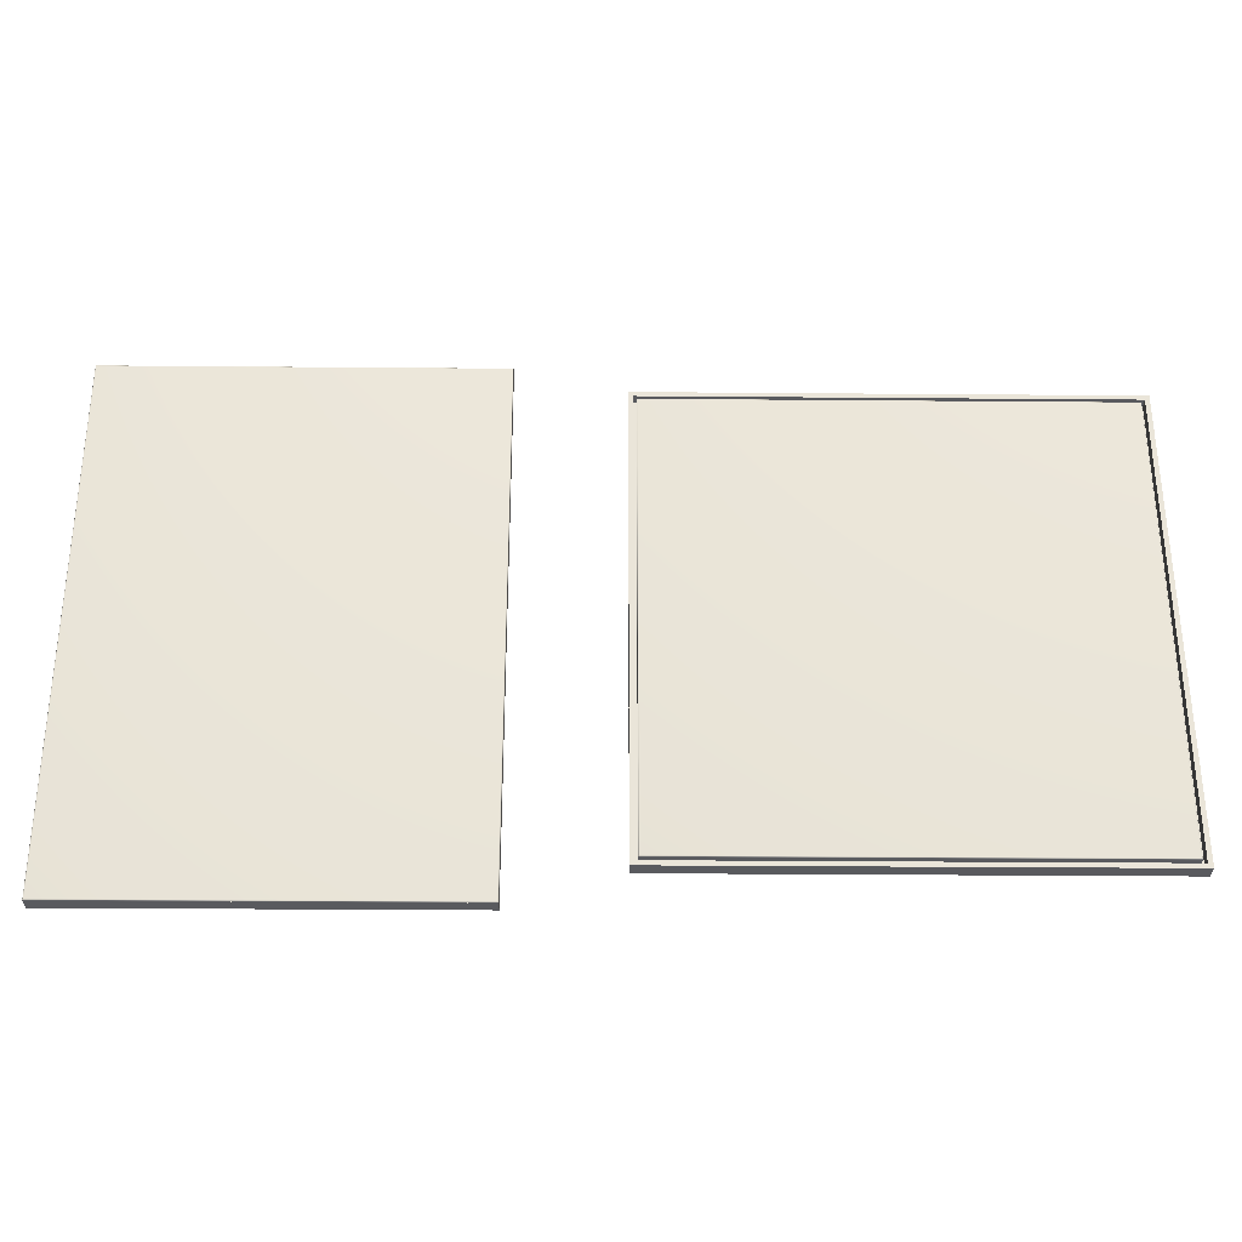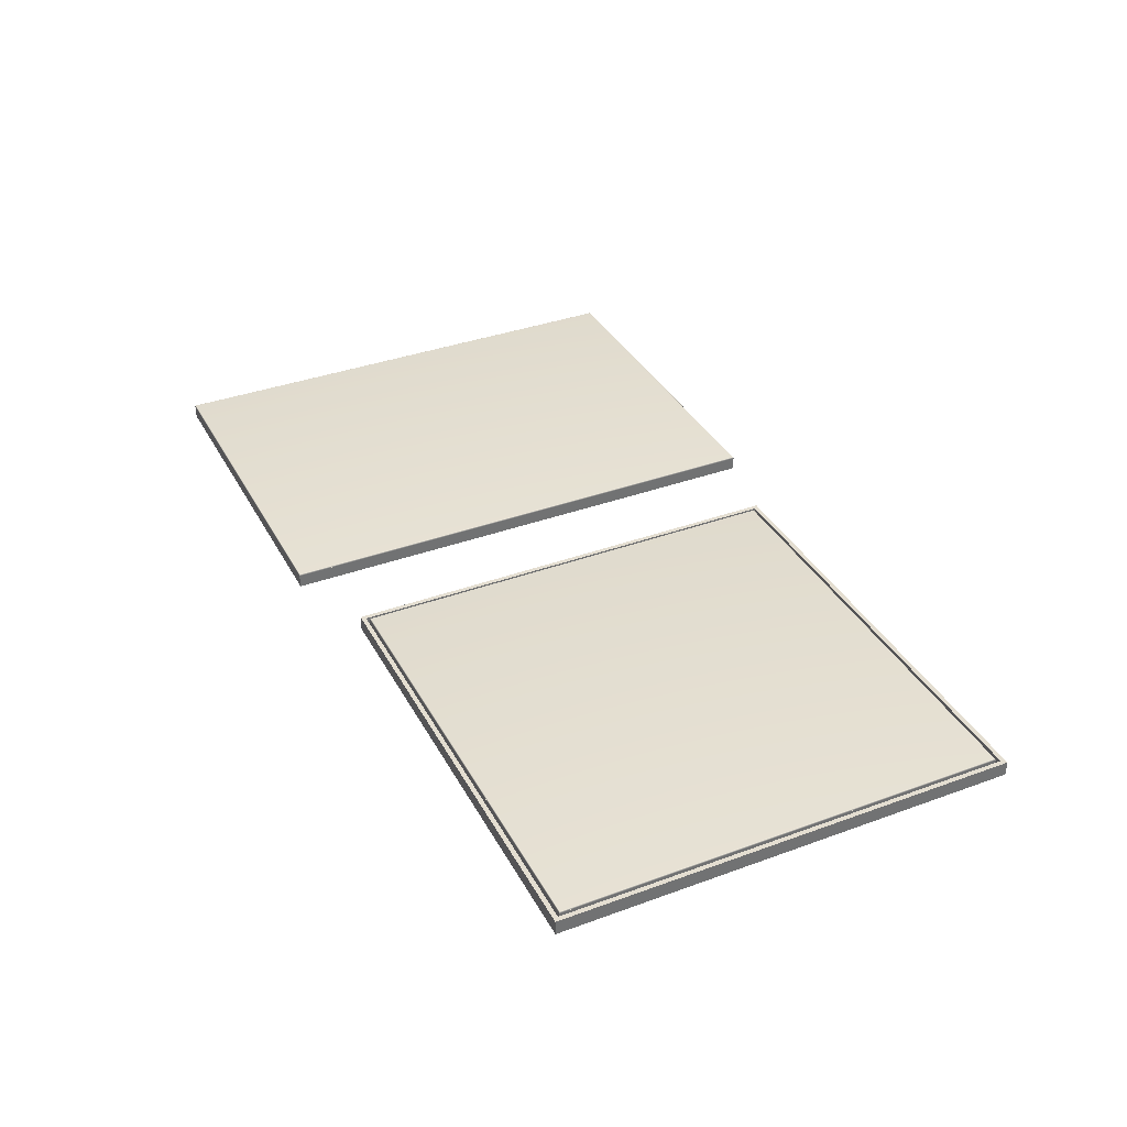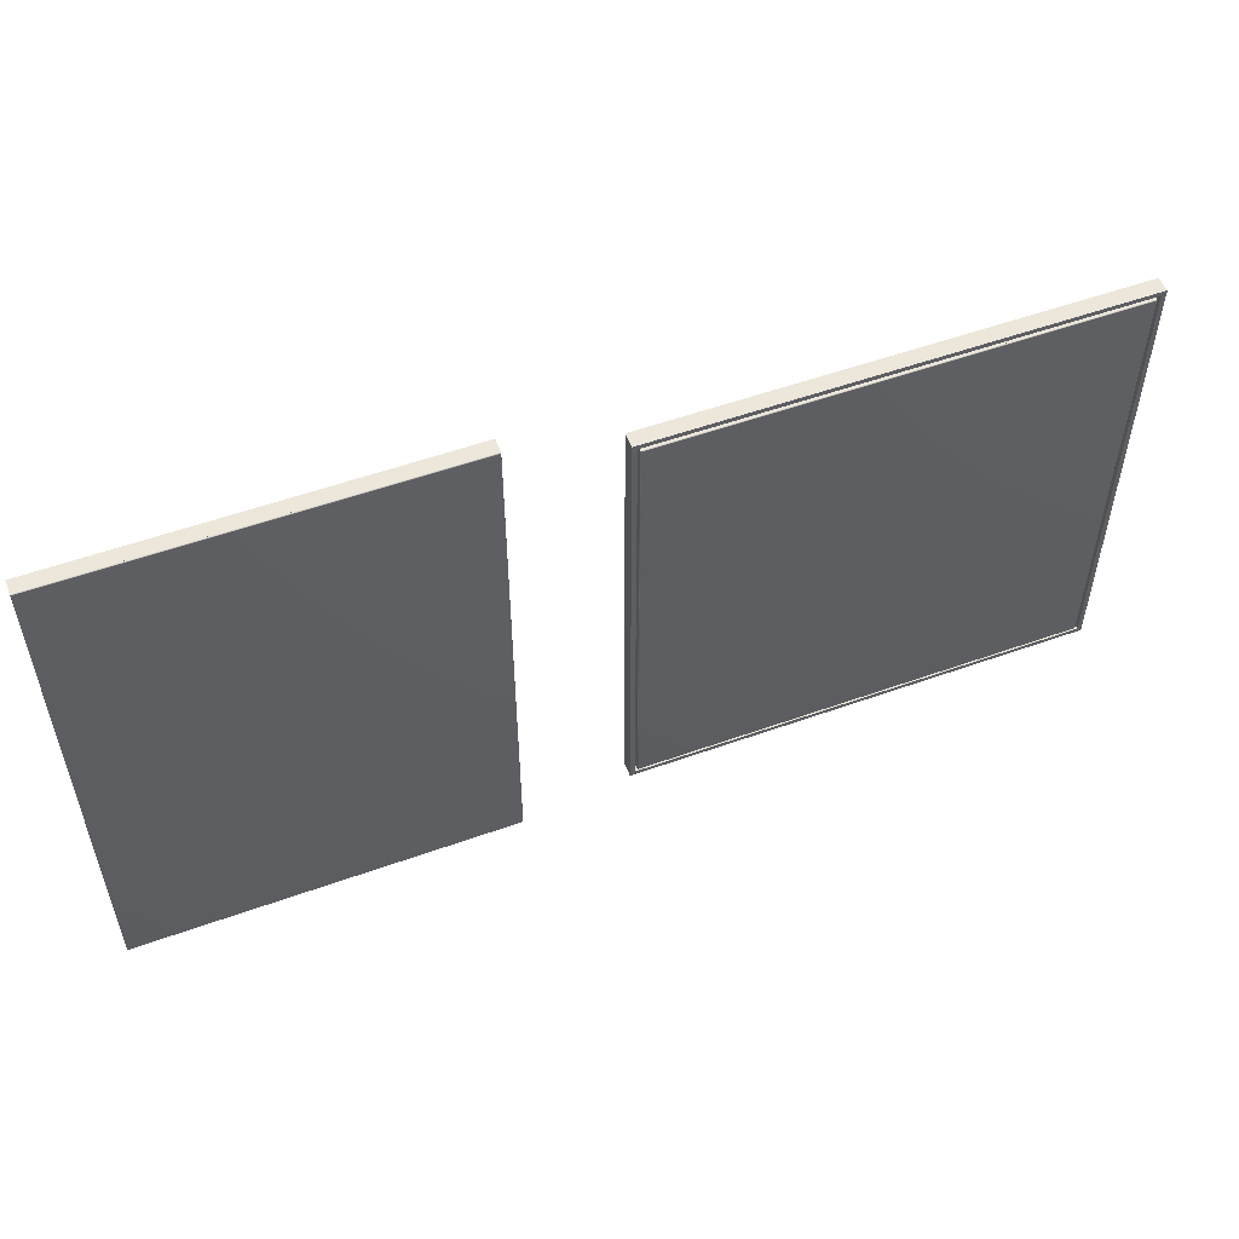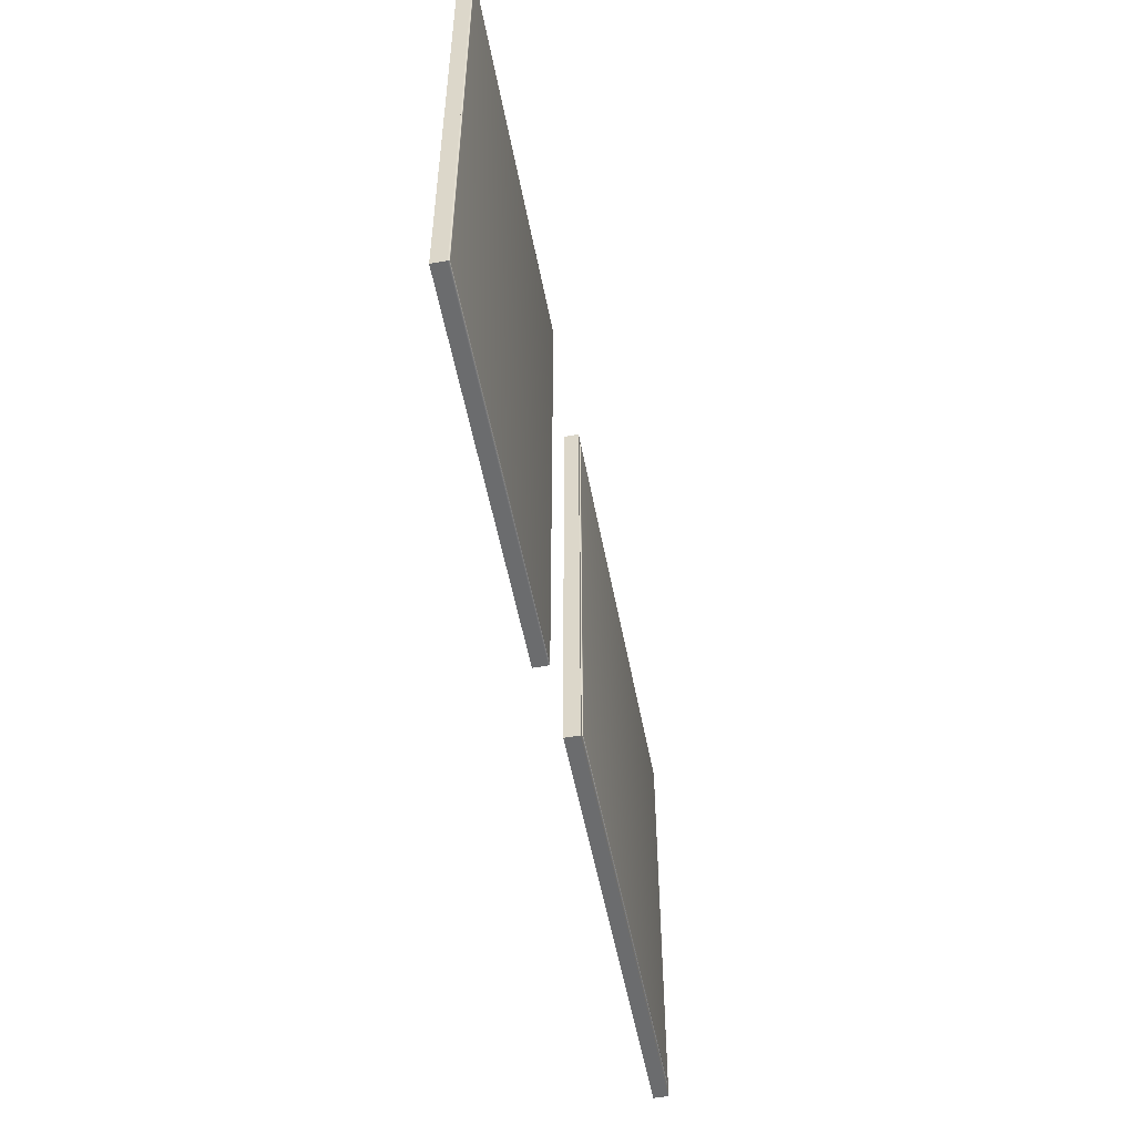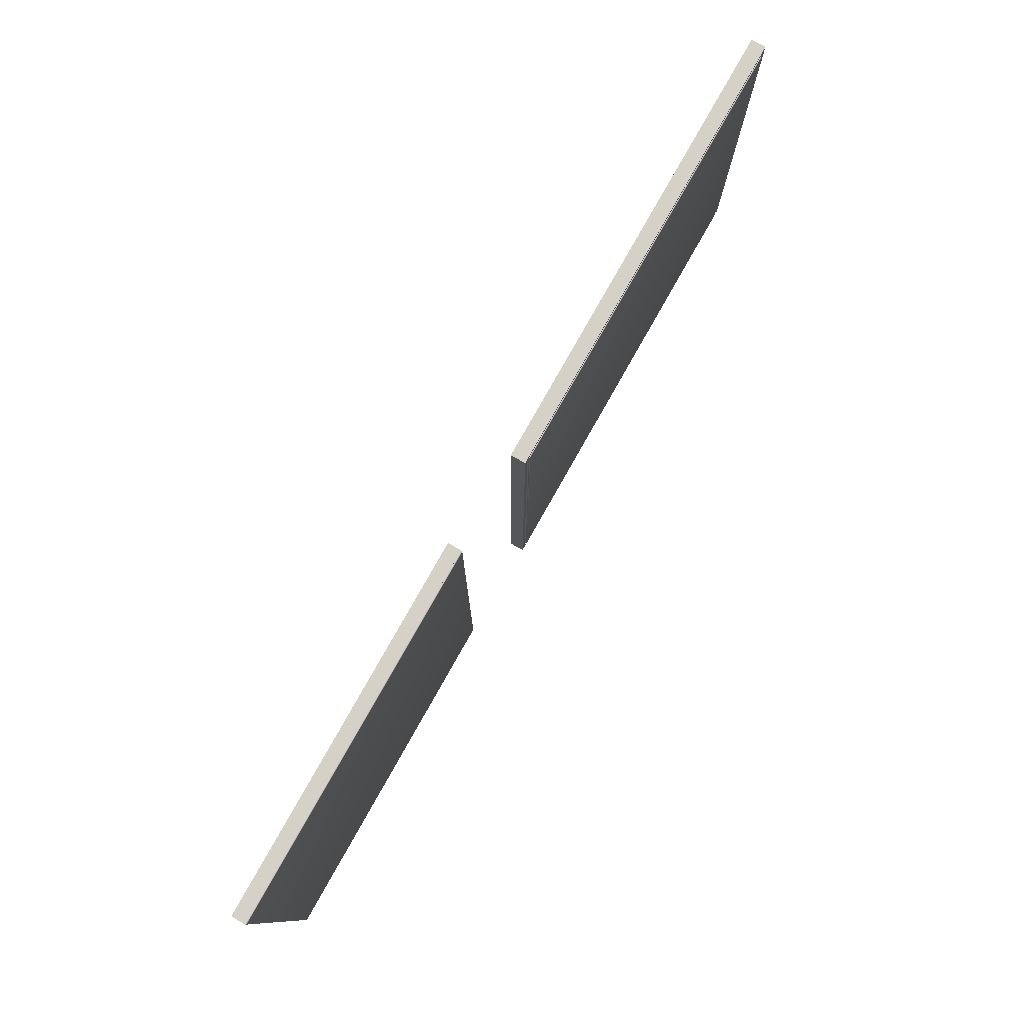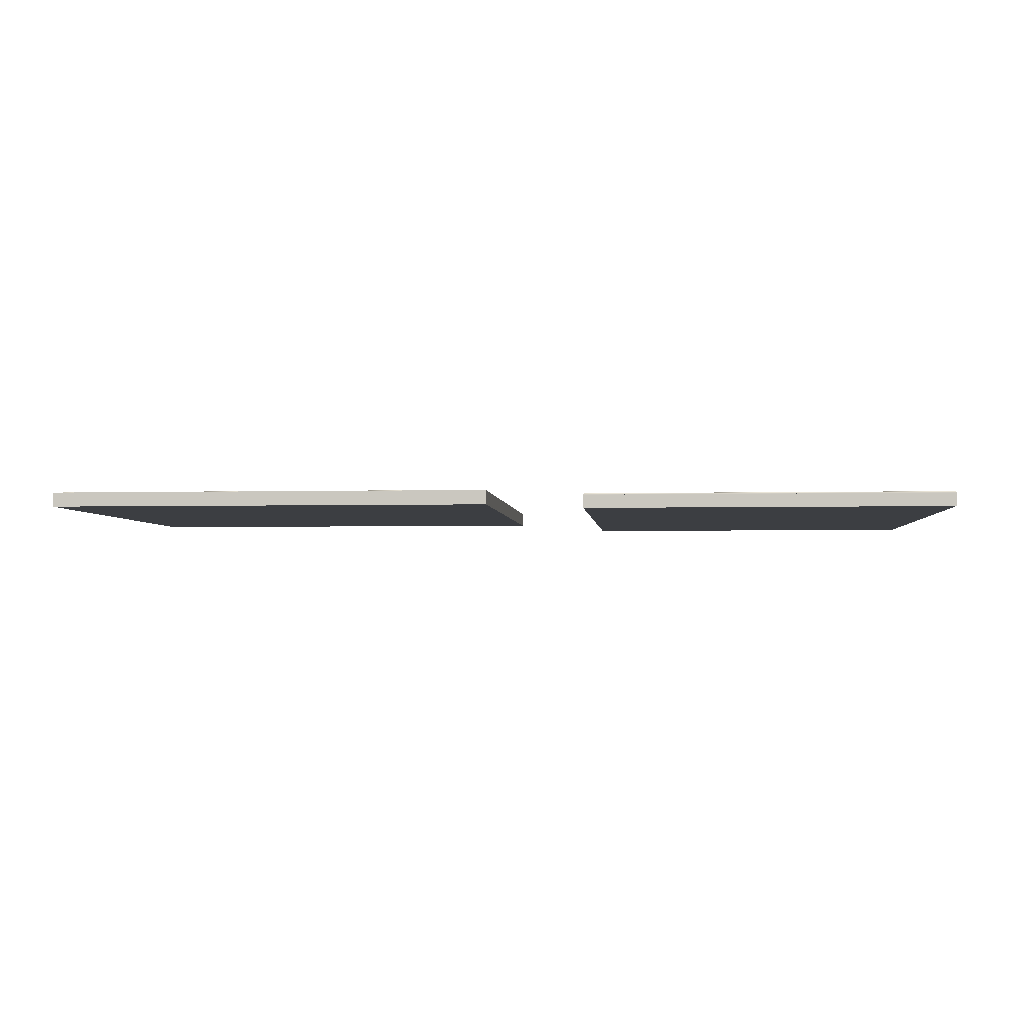
<metadata>
{"format":"obj","ext":"obj","renderer":"f3d","projection":"perspective","resolution":1024,"background":"white","views":[{"elev":-31.2,"azim":-0.7,"up":"+Y"},{"elev":36.4,"azim":64.5,"up":"+Z"},{"elev":53.5,"azim":-21.0,"up":"+Y"},{"elev":-53.6,"azim":-79.3,"up":"+Y"},{"elev":79.1,"azim":-60.5,"up":"+Y"},{"elev":-3.2,"azim":-174.9,"up":"+Z"}]}
</metadata>
<code>
o Leinwand3
v -1.629 -3.5 -0.0006
v -1.629 3.5 -0.0006
v -1.629 -3.5 -0.1806
v -1.629 3.5 -0.1806
v -6.629 3.5 -0.0006
v -6.629 -3.5 -0.0006
v -6.629 3.5 -0.1806
v -6.629 -3.5 -0.1806
f 1 3 4 2
f 5 7 8 6
f 5 6 1 2
f 8 7 4 3
f 6 8 3 1
f 2 4 7 5
o Leinwand1
v -1.629 -3.5 0.0005
v -1.629 3.5 0.0005
v -1.629 -3.5 -0.0005
v -1.629 3.5 -0.0005
v -6.629 3.5 0.0005
v -6.629 -3.5 0.0005
v -6.629 3.5 -0.0005
v -6.629 -3.5 -0.0005
v -6.615 -3.486 0.0205
v -6.615 3.486 0.0205
v -1.643 -3.486 0.0205
v -1.643 3.486 0.0205
v -6.628 3.499 0.00925
v -6.628 -3.499 0.00925
v -6.626 3.496 0.0155
v -6.626 -3.496 0.0155
v -6.621 3.492 0.01925
v -6.621 -3.492 0.01925
v -1.63 -3.499 0.00925
v -1.633 -3.496 0.0155
v -1.637 -3.492 0.01925
v -1.63 3.499 0.00925
v -1.633 3.496 0.0155
v -1.637 3.492 0.01925
f 9 11 12 10
f 13 15 16 14
f 18 17 19 20
f 16 15 12 11
f 14 16 11 9
f 10 12 15 13
f 13 14 22 21
f 21 22 24 23
f 23 24 26 25
f 25 26 17 18
f 14 9 27 22
f 22 27 28 24
f 24 28 29 26
f 26 29 19 17
f 9 10 30 27
f 27 30 31 28
f 28 31 32 29
f 29 32 20 19
f 10 13 21 30
f 30 21 23 31
f 31 23 25 32
f 32 25 18 20
o Leinwand2
v 5.839 -3 0.09
v 5.839 3 0.09
v 5.839 -3 -0.09
v 5.839 3 -0.09
v -0.1611 3 0.09
v -0.1611 -3 0.09
v -0.1611 3 -0.09
v -0.1611 -3 -0.09
f 33 35 36 34
f 37 39 40 38
f 37 38 33 34
f 40 39 36 35
f 38 40 35 33
f 34 36 39 37
o Rahmen
v 5.945 -3.1 0.1
v 5.945 -3.1 -0.1
v 5.945 3.1 -0.1
v 5.945 3.1 0.1
v -0.255 3.1 0.1
v -0.255 3.1 -0.1
v -0.255 -3.1 -0.1
v -0.255 -3.1 0.1
v -0.255 -3.1 -0.1
v -0.255 3.1 -0.1
v 5.945 3.1 -0.1
v 5.945 -3.1 -0.1
v -0.255 -3.1 0.1
v -0.255 -3.1 -0.1
v 5.945 -3.1 -0.1
v 5.945 -3.1 0.1
v 5.945 3.1 0.1
v 5.945 3.1 -0.1
v -0.255 3.1 -0.1
v -0.255 3.1 0.1
v 5.885 -3.1 0.1
v 5.885 -3.1 -0.1
v 5.885 3.1 -0.1
v 5.885 3.1 0.1
v -0.195 3.1 0.1
v -0.195 3.1 -0.1
v -0.195 -3.1 -0.1
v -0.195 -3.1 0.1
v -0.255 -3.1 -0.04
v -0.255 3.1 -0.04
v 5.945 3.1 -0.04
v 5.945 -3.1 -0.04
v -0.255 -3.04 0.1
v -0.255 -3.04 -0.1
v 5.945 -3.04 -0.1
v 5.945 -3.04 0.1
v 5.945 3.04 0.1
v 5.945 3.04 -0.1
v -0.255 3.04 -0.1
v -0.255 3.04 0.1
v 5.915 -3.1 0.1
v 5.915 -3.1 -0.1
v 5.915 3.1 -0.1
v 5.915 3.1 0.1
v -0.225 3.1 0.1
v -0.225 3.1 -0.1
v -0.225 -3.1 -0.1
v -0.225 -3.1 0.1
v -0.255 -3.1 -0.07
v -0.255 3.1 -0.07
v 5.945 3.1 -0.07
v 5.945 -3.1 -0.07
v -0.255 -3.07 0.1
v -0.255 -3.07 -0.1
v 5.945 -3.07 -0.1
v 5.945 -3.07 0.1
v 5.945 3.07 0.1
v 5.945 3.07 -0.1
v -0.255 3.07 -0.1
v -0.255 3.07 0.1
f 41 42 43 44
f 45 46 47 48
f 49 50 51 52
f 53 54 55 56
f 57 58 59 60
f 64 63 62 61
f 68 67 66 65
f 72 71 70 69
f 76 75 74 73
f 80 79 78 77
f 61 62 82 81
f 81 82 42 41
f 62 63 83 82
f 82 83 43 42
f 63 64 84 83
f 83 84 44 43
f 64 61 81 84
f 84 81 41 44
f 65 66 86 85
f 85 86 46 45
f 66 67 87 86
f 86 87 47 46
f 67 68 88 87
f 87 88 48 47
f 68 65 85 88
f 88 85 45 48
f 69 70 90 89
f 89 90 50 49
f 70 71 91 90
f 90 91 51 50
f 71 72 92 91
f 91 92 52 51
f 72 69 89 92
f 92 89 49 52
f 73 74 94 93
f 93 94 54 53
f 74 75 95 94
f 94 95 55 54
f 75 76 96 95
f 95 96 56 55
f 76 73 93 96
f 96 93 53 56
f 77 78 98 97
f 97 98 58 57
f 78 79 99 98
f 98 99 59 58
f 79 80 100 99
f 99 100 60 59
f 80 77 97 100
f 100 97 57 60
o Leinwand
v 5.839 -3 0.0908
v 5.839 3 0.0908
v 5.839 -3 0.0898
v 5.839 3 0.0898
v -0.1611 3 0.0908
v -0.1611 -3 0.0908
v -0.1611 3 0.0898
v -0.1611 -3 0.0898
v -0.147 -2.986 0.1108
v -0.147 2.986 0.1108
v 5.825 -2.986 0.1108
v 5.825 2.986 0.1108
v -0.1602 2.999 0.09955
v -0.1602 -2.999 0.09955
v -0.1576 2.996 0.1058
v -0.1576 -2.996 0.1058
v -0.1531 2.992 0.1095
v -0.1531 -2.992 0.1095
v 5.838 -2.999 0.09955
v 5.835 -2.996 0.1058
v 5.831 -2.992 0.1095
v 5.838 2.999 0.09955
v 5.835 2.996 0.1058
v 5.831 2.992 0.1095
f 101 103 104 102
f 105 107 108 106
f 110 109 111 112
f 108 107 104 103
f 106 108 103 101
f 102 104 107 105
f 105 106 114 113
f 113 114 116 115
f 115 116 118 117
f 117 118 109 110
f 106 101 119 114
f 114 119 120 116
f 116 120 121 118
f 118 121 111 109
f 101 102 122 119
f 119 122 123 120
f 120 123 124 121
f 121 124 112 111
f 102 105 113 122
f 122 113 115 123
f 123 115 117 124
f 124 117 110 112

</code>
